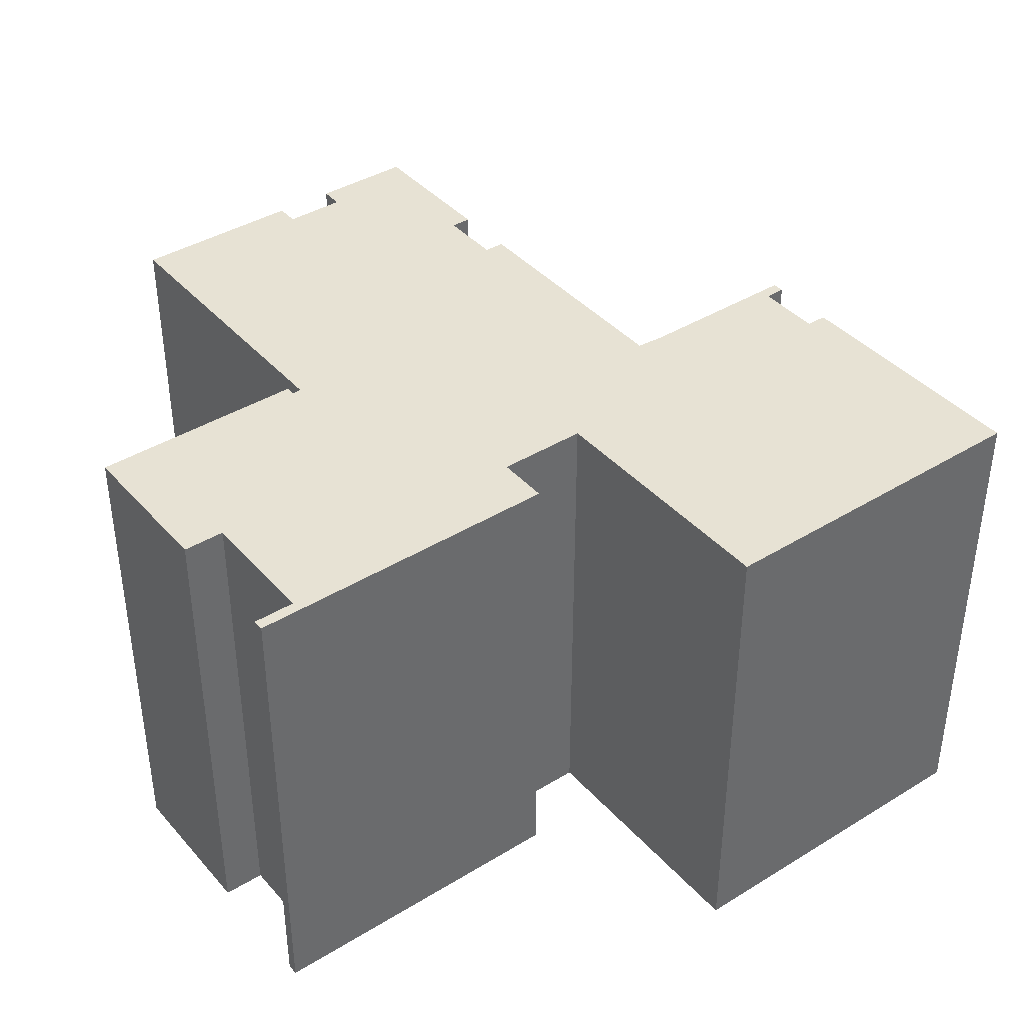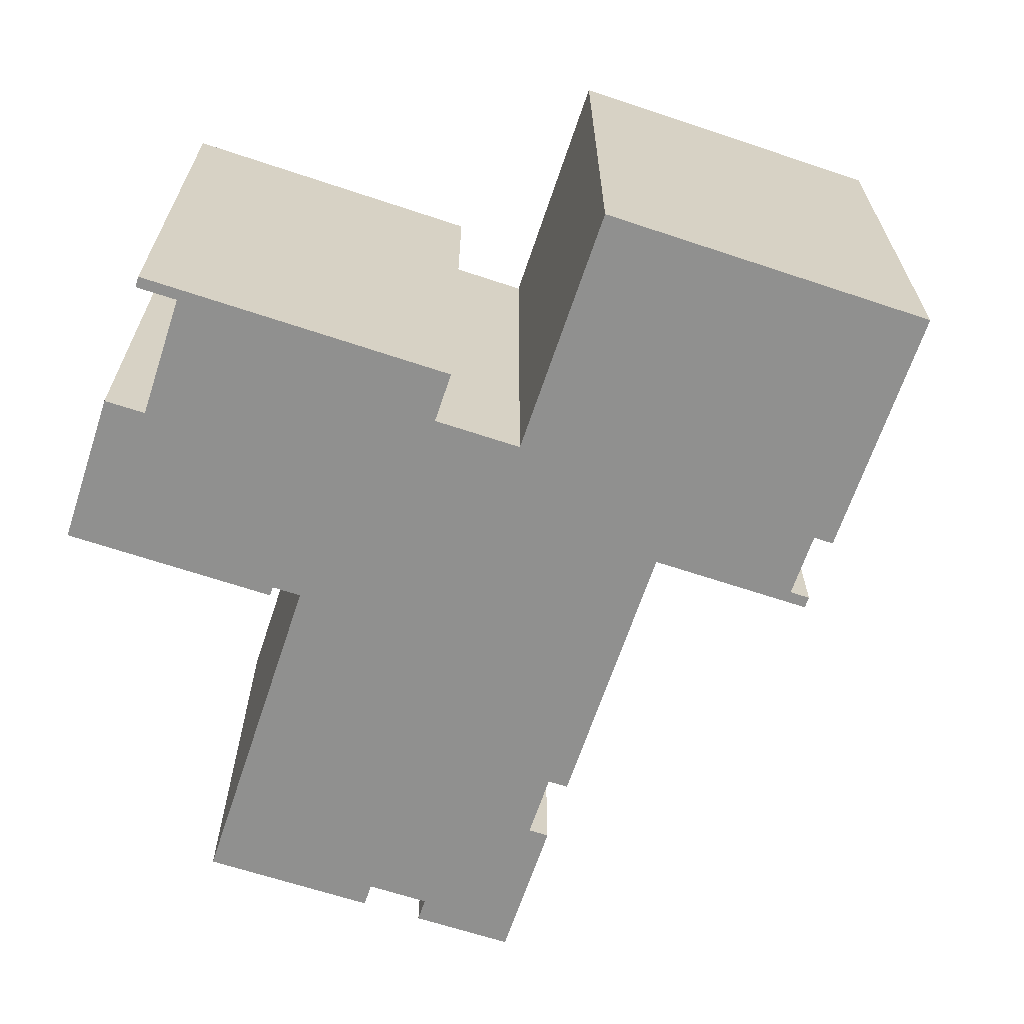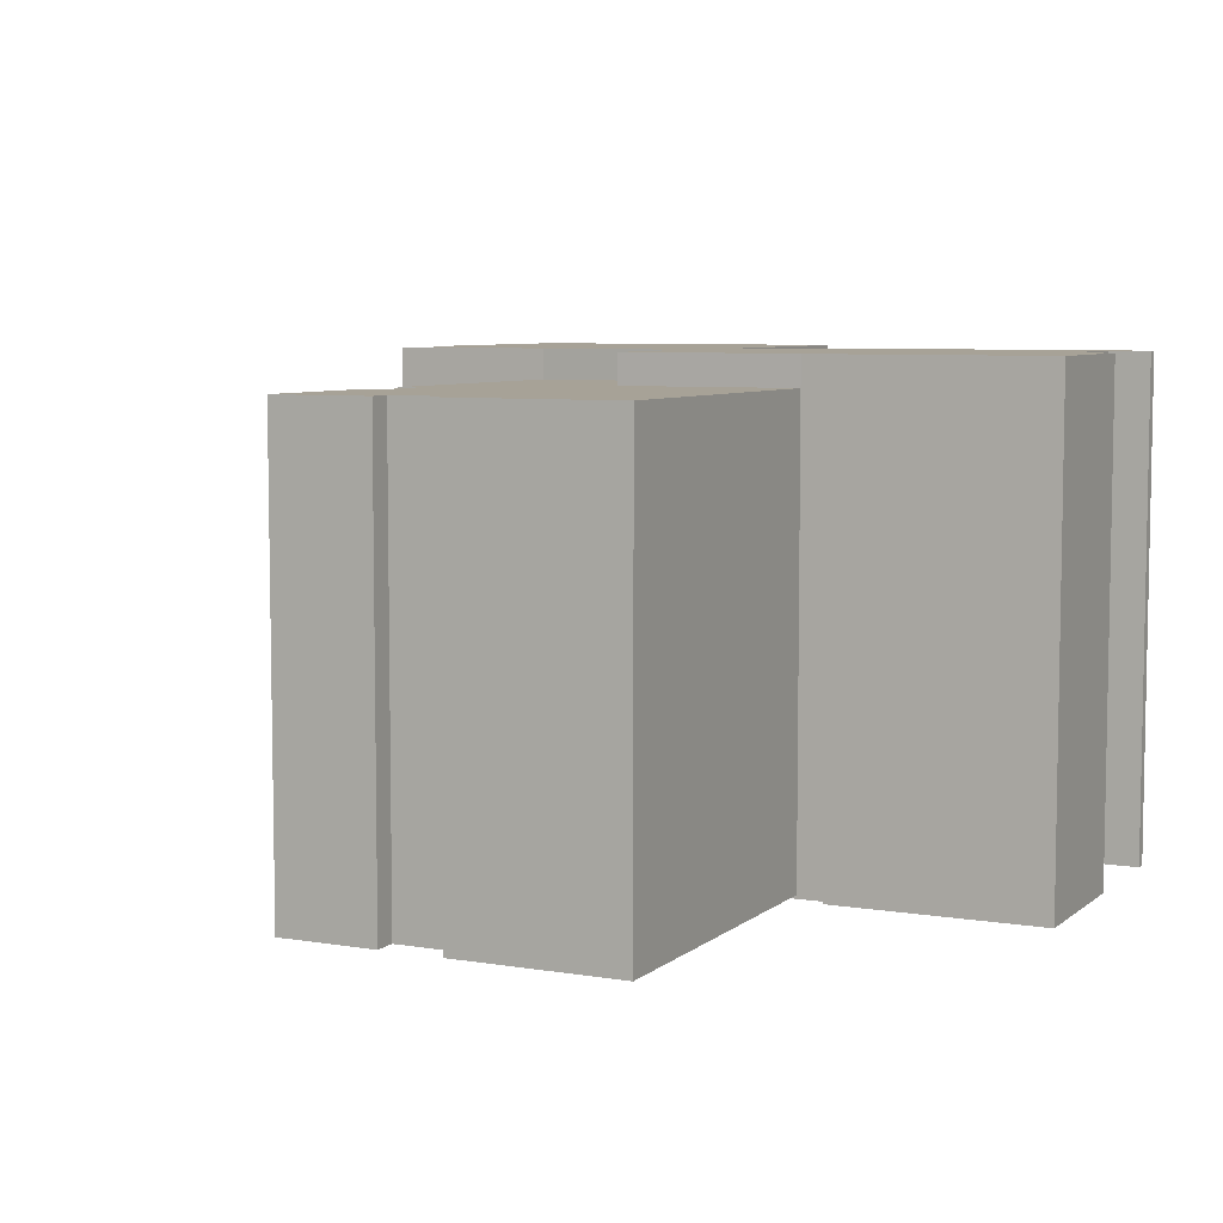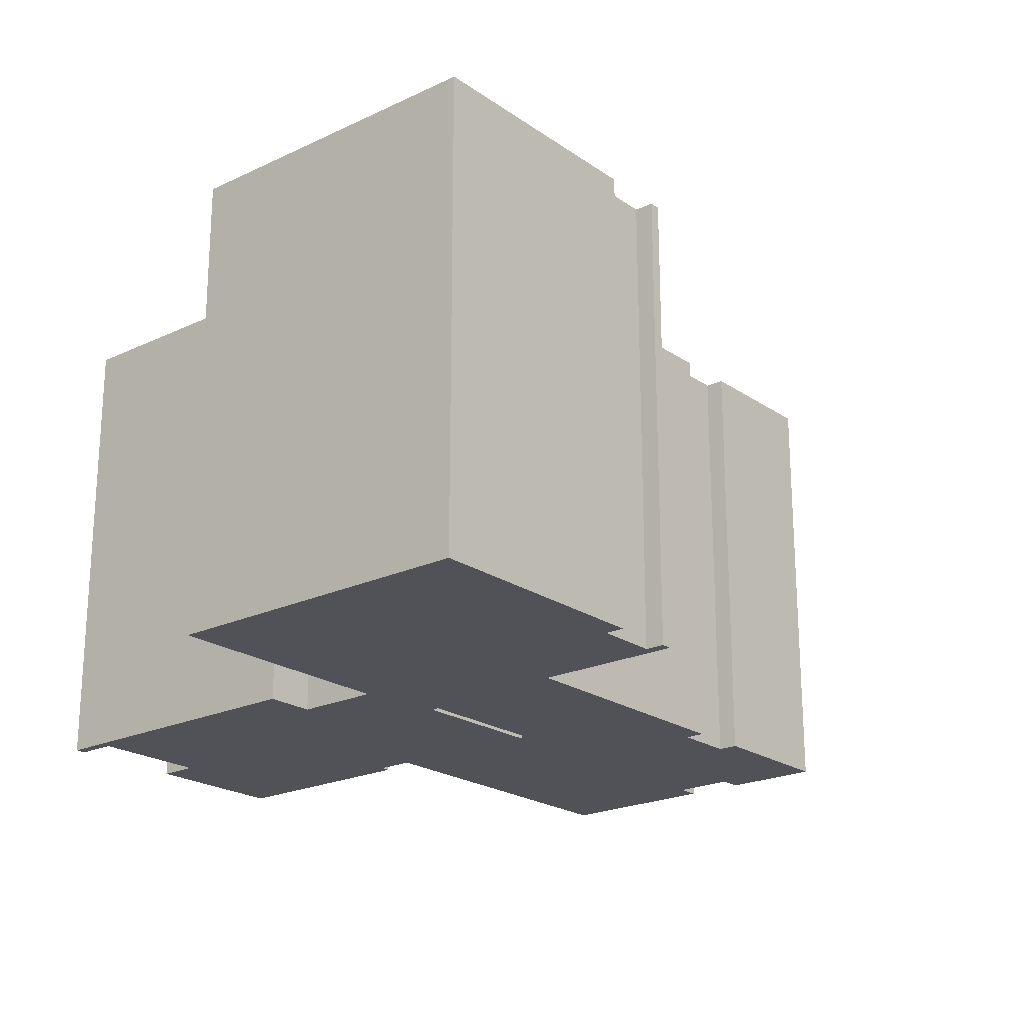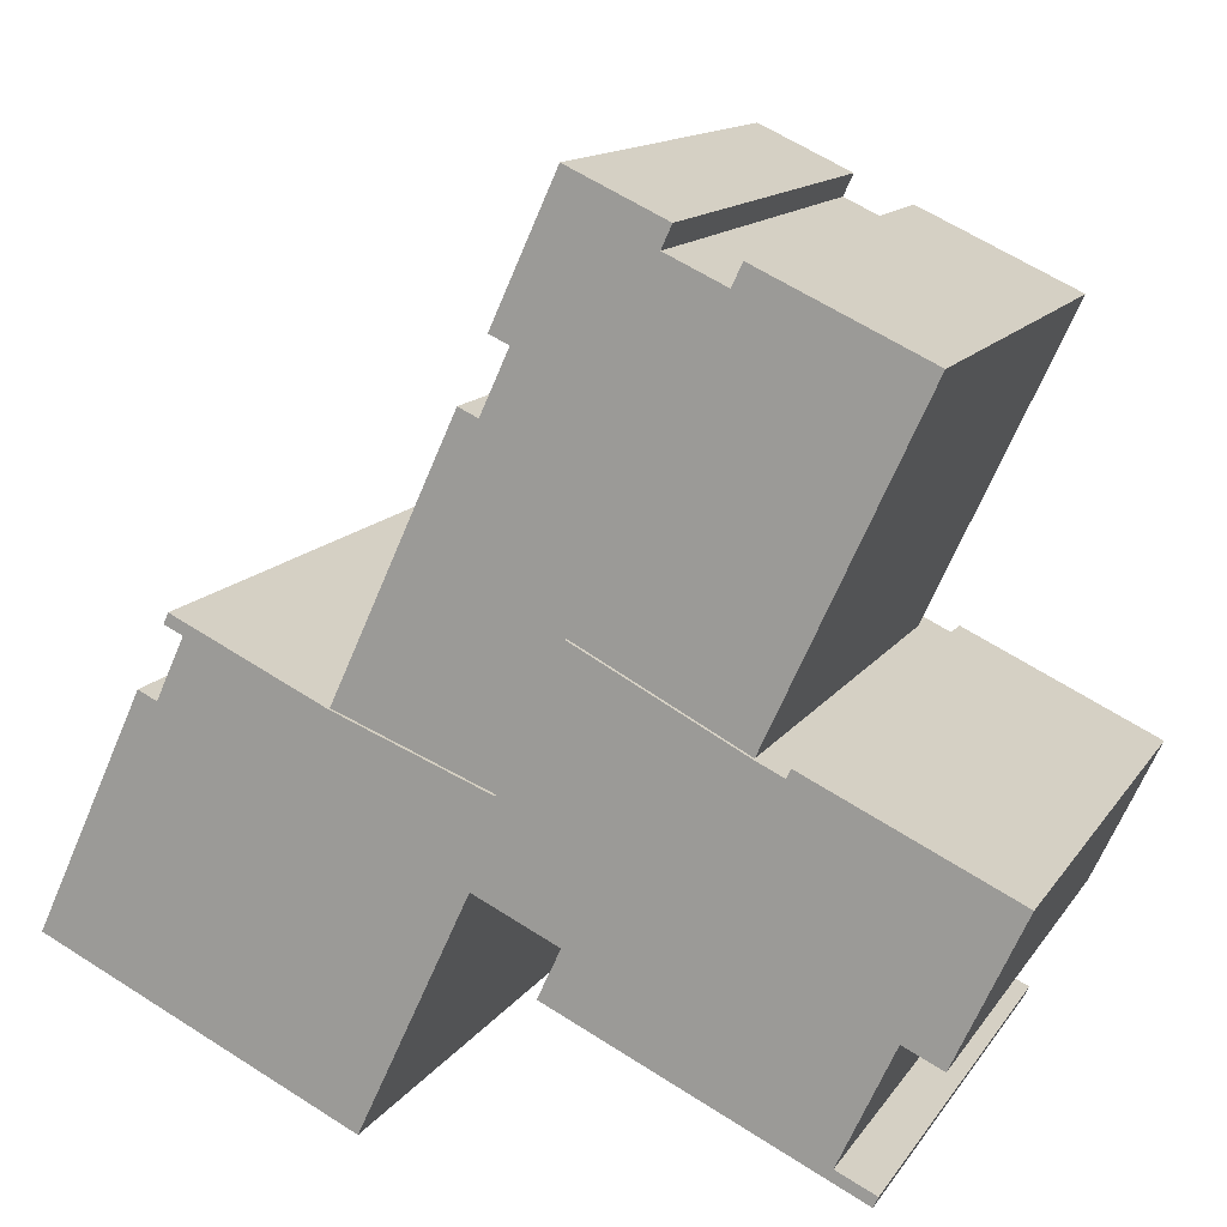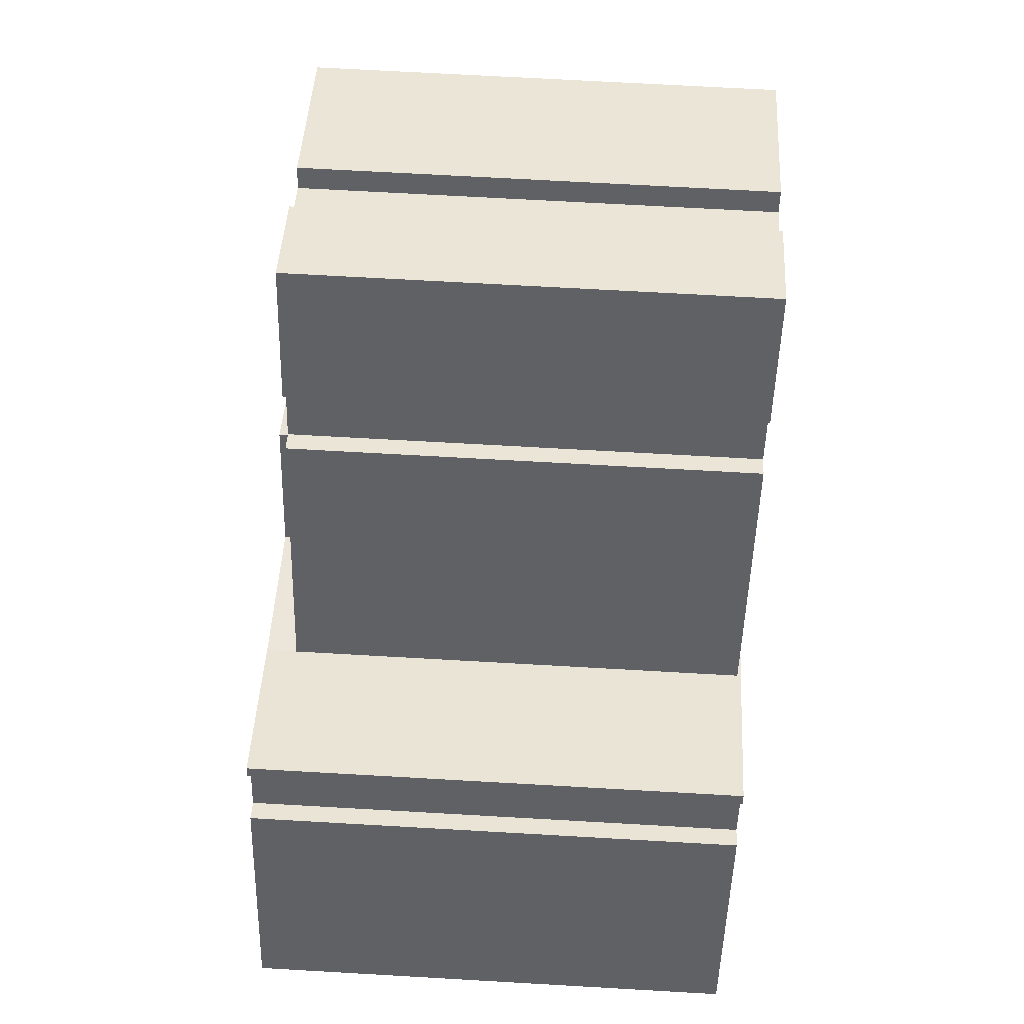
<metadata>
{"format":"obj","ext":"obj","renderer":"f3d","projection":"perspective","resolution":1024,"background":"white","views":[{"elev":40.0,"azim":167.7,"up":"+Y"},{"elev":-65.6,"azim":-173.7,"up":"+Y"},{"elev":6.6,"azim":50.7,"up":"+Y"},{"elev":-21.6,"azim":-115.4,"up":"+Y"},{"elev":13.7,"azim":21.8,"up":"+Z"},{"elev":68.0,"azim":-86.7,"up":"+Z"}]}
</metadata>
<code>
v  7.932 12.71 6.415
v  13.77 12.71 8.591
v  12.07 12.71 4.821
v  22.13 12.71 15.01
v  18.15 12.71 6.347
v  17.5 12.71 16.42
v  17.77 12.71 17.01
v  8.574 12.71 7.812
v  11.73 12.71 13.33
v  11.22 12.71 13.56
v  15.94 12.71 17.14
v  16.21 12.71 17.73
v  12.48 12.71 14.96
v  13.67 12.71 18.9
v  11.97 12.71 15.2
v  13.22 12.71 17.93
v  7.932 13.56 6.415
v  3.716 13.56 8.016
v  3.851 13.56 8.306
v  4.225 13.56 7.78
v  3.463 13.56 6.139
v  18.15 13.56 6.347
v  12.07 13.56 4.821
v  13.77 13.56 8.591
v  0.0002911 13.56 -0.0004331
v  2.956 13.56 6.374
v  18.89 13.56 6.003
v  24.38 13.56 3.75
v  19 13.56 6.248
v  11.42 13.56 2.475
v  13.66 13.56 1.438
v  13.05 13.56 0.1329
v  21.56 13.56 0.3348
v  22.6 13.56 -0.1423
v  20.12 13.56 -2.804
v  21.04 13.56 -3.563
v  21.16 13.56 -3.281
v  8.453 13.56 -3.918
v  9.63 13.56 -1.379
v  17.77 -1.042e-15 17.01
v  17.5 -1.006e-15 16.42
v  22.13 -9.191e-16 15.01
v  13.77 -5.261e-16 8.591
v  18.15 -3.887e-16 6.348
v  11.73 -8.161e-16 13.33
v  12.48 -9.161e-16 14.96
v  11.97 -9.306e-16 15.2
v  13.22 -1.098e-15 17.93
v  15.94 -1.05e-15 17.14
v  16.21 -1.086e-15 17.73
v  13.67 -1.157e-15 18.9
v  7.931 -3.928e-16 6.415
v  12.07 -2.952e-16 4.822
v  8.574 -4.784e-16 7.813
v  11.21 -8.306e-16 13.56
v  19 -0.1 6.248
v  22.6 -0.1 -0.1419
v  24.38 -0.1 3.751
v  21.56 -0.1 0.3352
v  20.12 -0.1 -2.804
v  3.851 -0.1 8.307
v  4.225 -0.1 7.781
v  7.931 -0.1 6.415
v  3.716 -0.1 8.016
v  12.07 -0.1 4.822
v  13.66 -0.1 1.439
v  13.77 -0.1 8.591
v  11.42 -0.1 2.475
v  9.63 -0.1 -1.379
v  8.452 -0.1 -3.918
v  0 -0.1 -6.123e-18
v  3.463 -0.1 6.139
v  2.956 -0.1 6.375
v  21.04 -0.1 -3.562
v  21.16 -0.1 -3.281
v  13.05 -0.1 0.1334
v  18.89 -0.1 6.003
v  18.15 -0.1 6.348
g defaultobject
f 1 2 3
f 2 4 5
f 4 2 6
f 4 6 7
f 6 2 1
f 6 1 8
f 8 9 6
f 9 8 10
f 6 9 11
f 9 12 11
f 12 9 13
f 12 13 14
f 14 13 15
f 14 15 16
f 17 18 19
f 18 17 20
f 20 17 21
f 22 23 24
f 21 25 26
f 25 21 17
f 25 17 23
f 25 23 22
f 25 22 27
f 28 27 29
f 27 28 30
f 27 30 25
f 30 28 31
f 31 28 32
f 32 28 33
f 33 28 34
f 32 35 36
f 35 32 33
f 36 35 37
f 30 38 25
f 38 30 39
f 40 41 42
f 42 43 44
f 43 42 45
f 45 42 46
f 46 42 47
f 47 42 41
f 47 41 48
f 48 41 49
f 48 49 50
f 48 50 51
f 43 52 53
f 52 43 54
f 54 43 55
f 55 43 45
f 56 57 58
f 57 56 59
f 59 56 60
f 61 62 63
f 62 61 64
f 65 66 67
f 66 65 68
f 68 65 63
f 68 63 69
f 69 63 70
f 70 63 71
f 71 63 72
f 72 63 62
f 71 72 73
f 60 74 75
f 74 60 76
f 76 60 77
f 77 60 56
f 76 77 78
f 76 78 66
f 66 78 67
f 32 74 76
f 74 32 36
f 31 76 66
f 76 31 32
f 30 66 68
f 66 30 31
f 69 30 68
f 30 69 39
f 70 39 69
f 39 70 38
f 25 70 71
f 70 25 38
f 26 71 73
f 71 26 25
f 72 26 73
f 26 72 21
f 20 72 62
f 72 20 21
f 18 62 64
f 62 18 20
f 19 64 61
f 64 19 18
f 63 19 61
f 19 63 17
f 65 17 63
f 17 65 23
f 24 65 67
f 65 24 23
f 78 24 67
f 24 78 22
f 53 2 43
f 2 53 3
f 1 53 52
f 53 1 3
f 8 52 54
f 52 8 1
f 10 54 55
f 54 10 8
f 45 10 55
f 10 45 9
f 13 45 46
f 45 13 9
f 15 46 47
f 46 15 13
f 16 47 48
f 47 16 15
f 14 48 51
f 48 14 16
f 50 14 51
f 14 50 12
f 49 12 50
f 12 49 11
f 41 11 49
f 11 41 6
f 7 41 40
f 41 7 6
f 42 7 40
f 7 42 4
f 44 4 42
f 4 44 5
f 77 22 78
f 22 77 27
f 29 77 56
f 77 29 27
f 58 29 56
f 29 58 28
f 57 28 58
f 28 57 34
f 33 57 59
f 57 33 34
f 60 33 59
f 33 60 35
f 75 35 60
f 35 75 37
f 74 37 75
f 37 74 36
f 2 44 43
f 44 2 5

</code>
